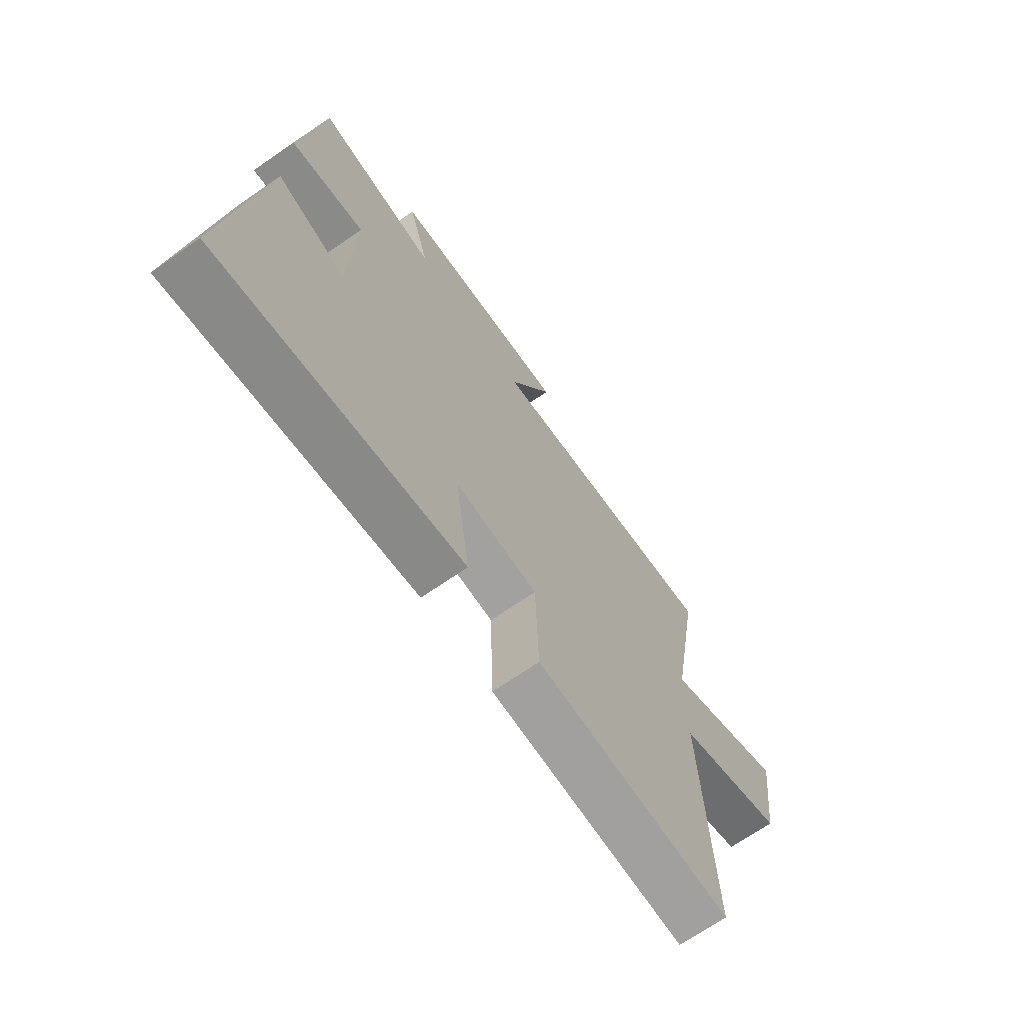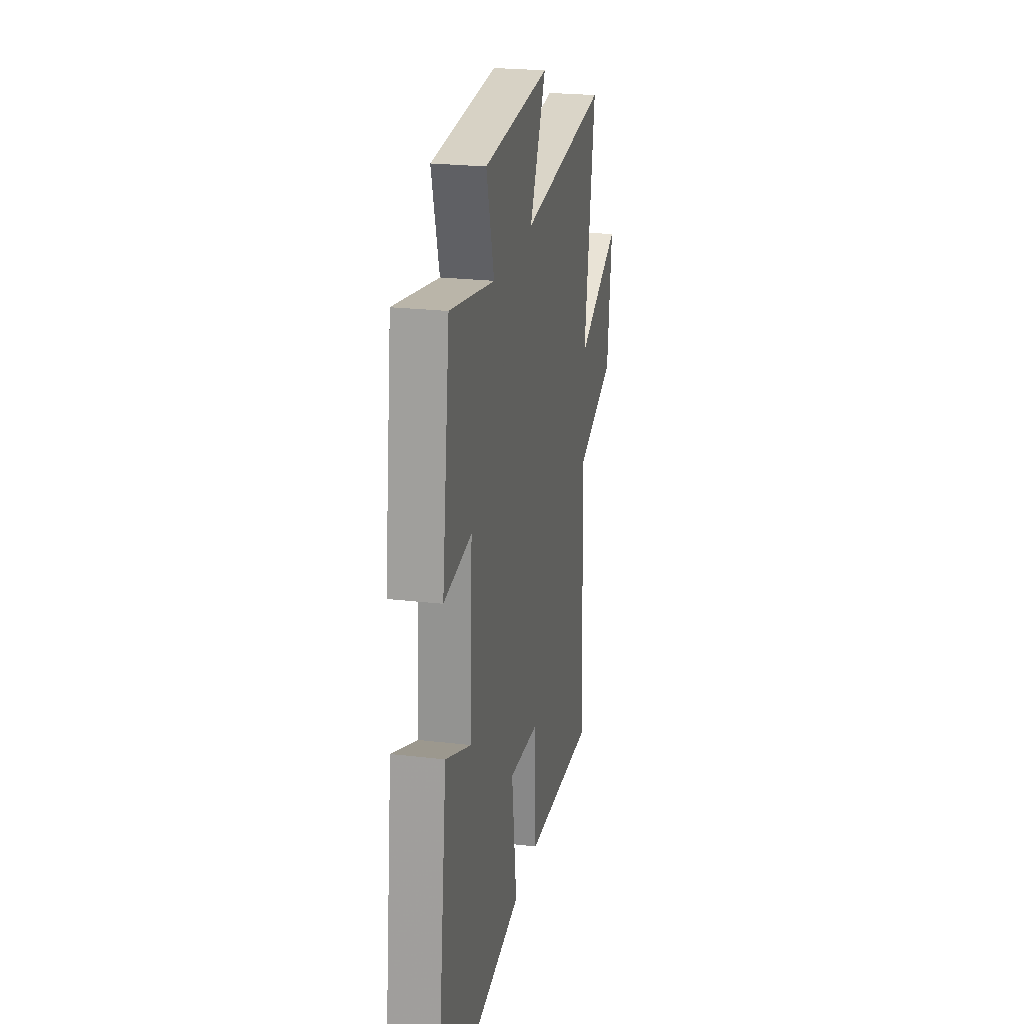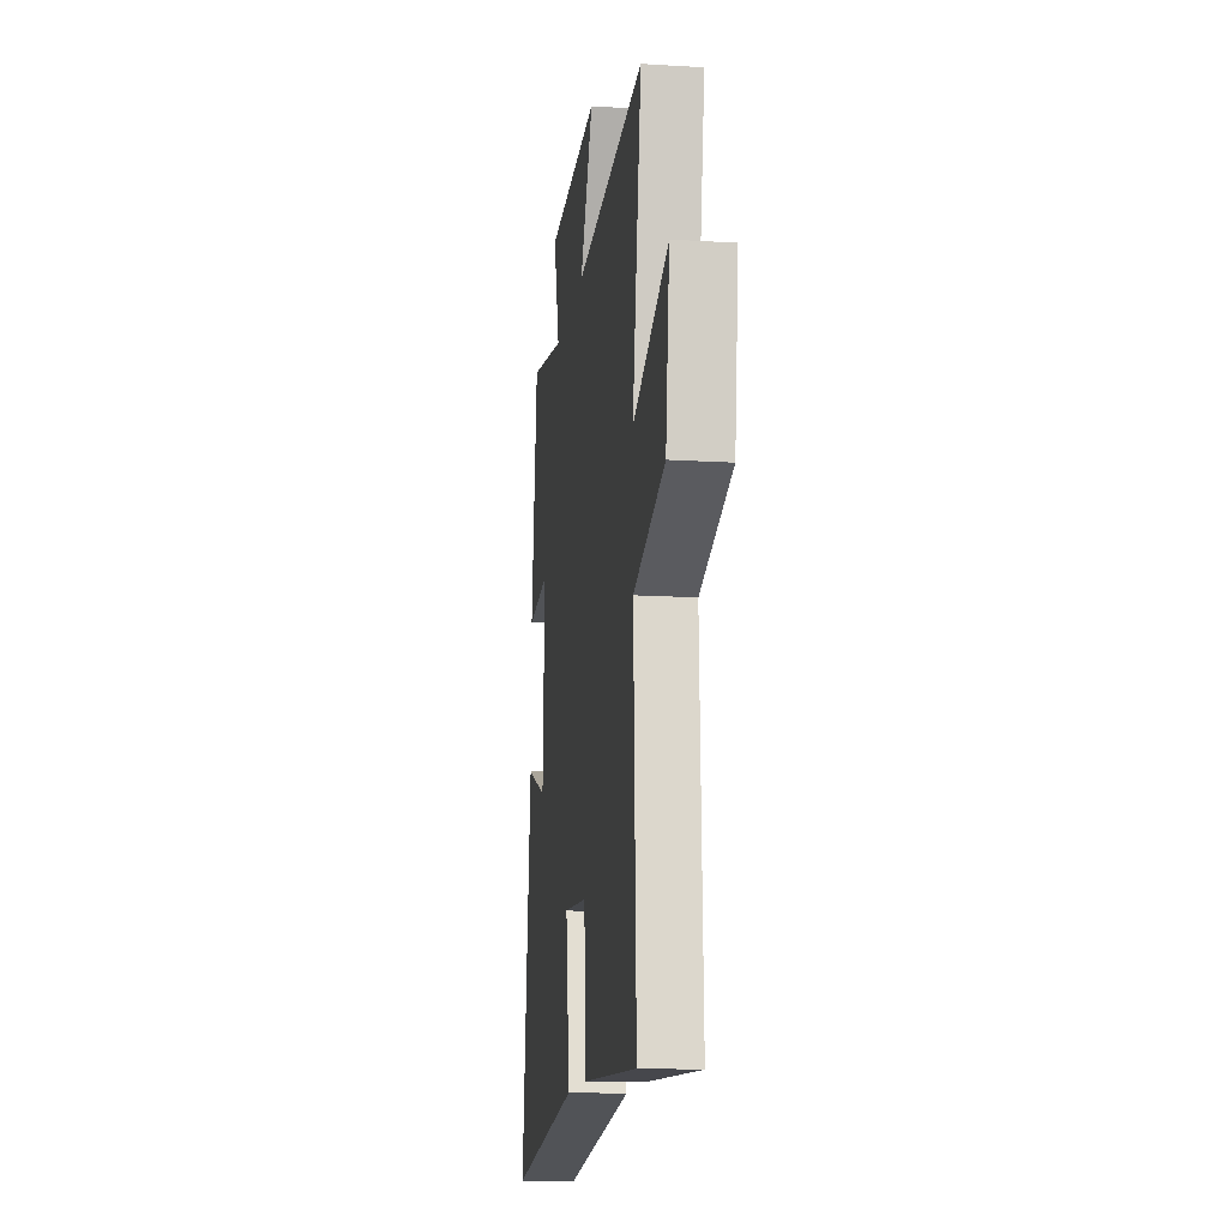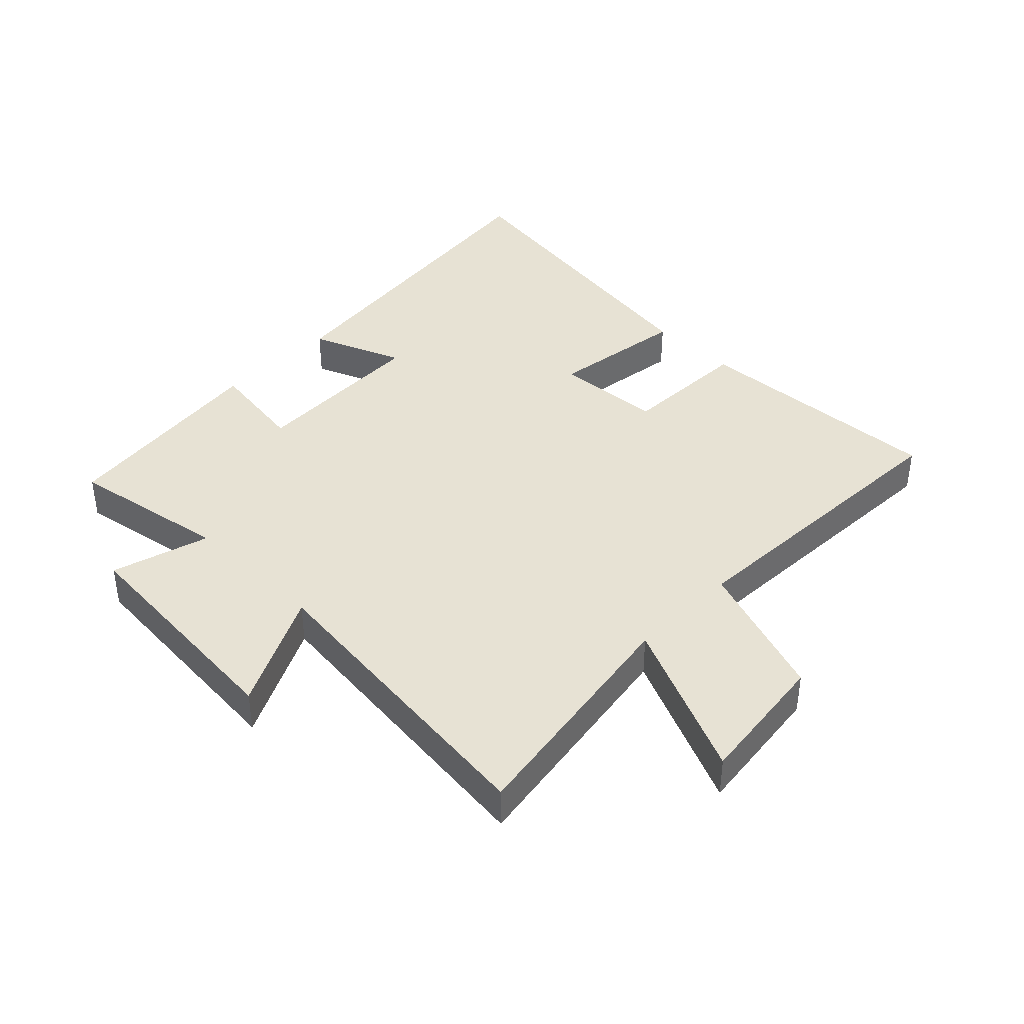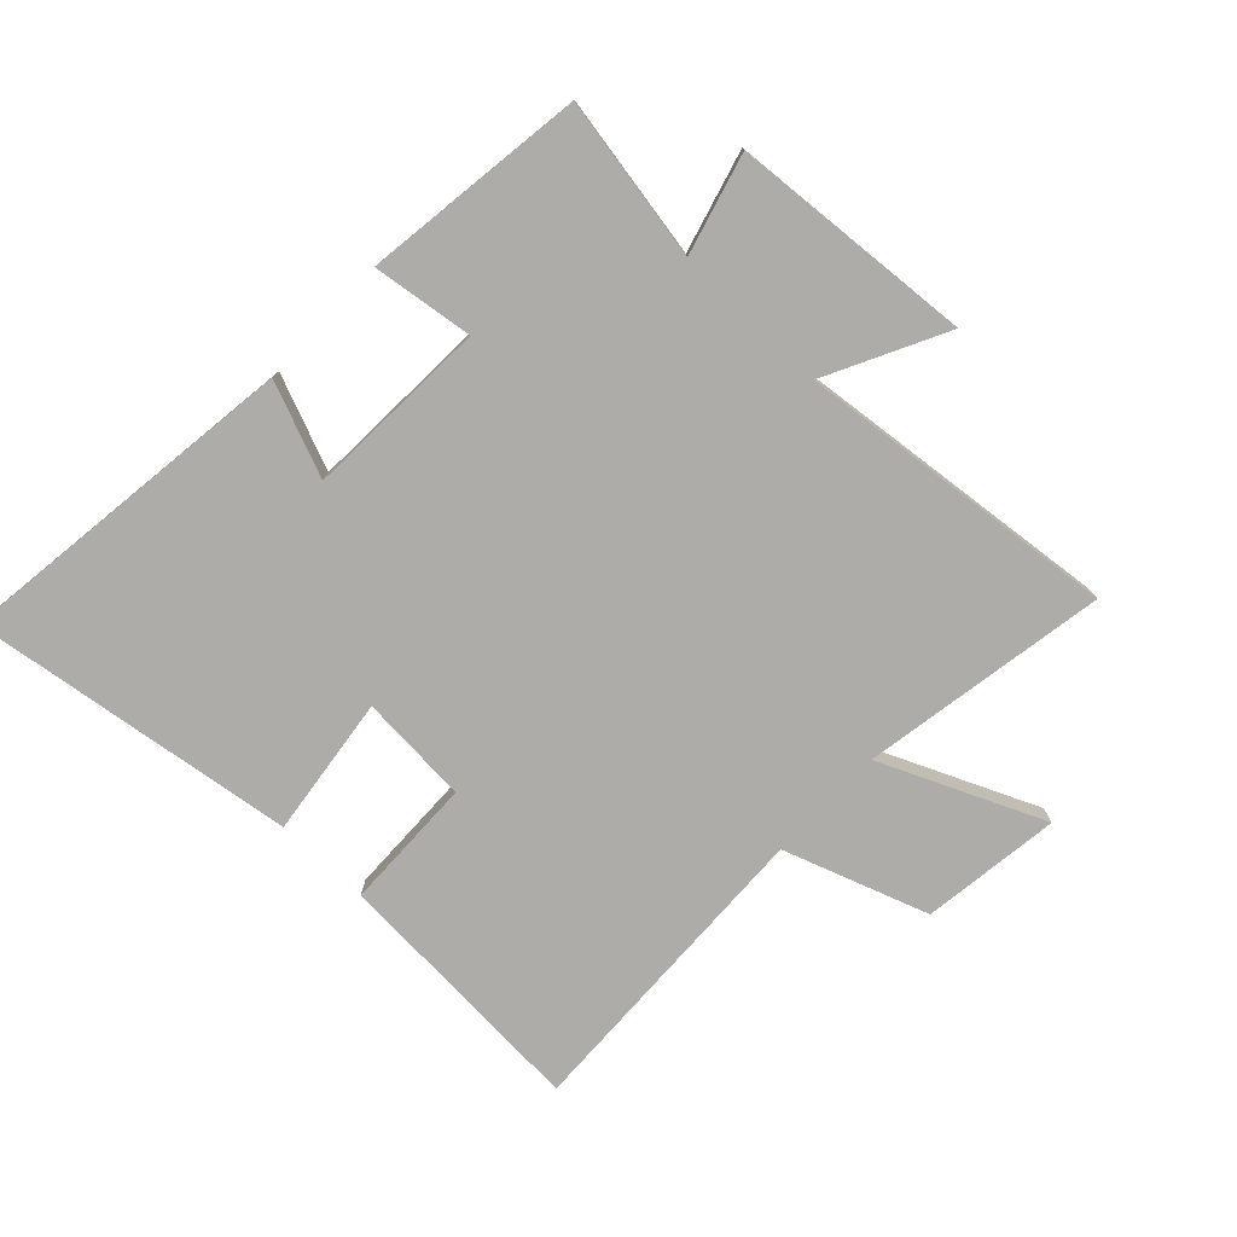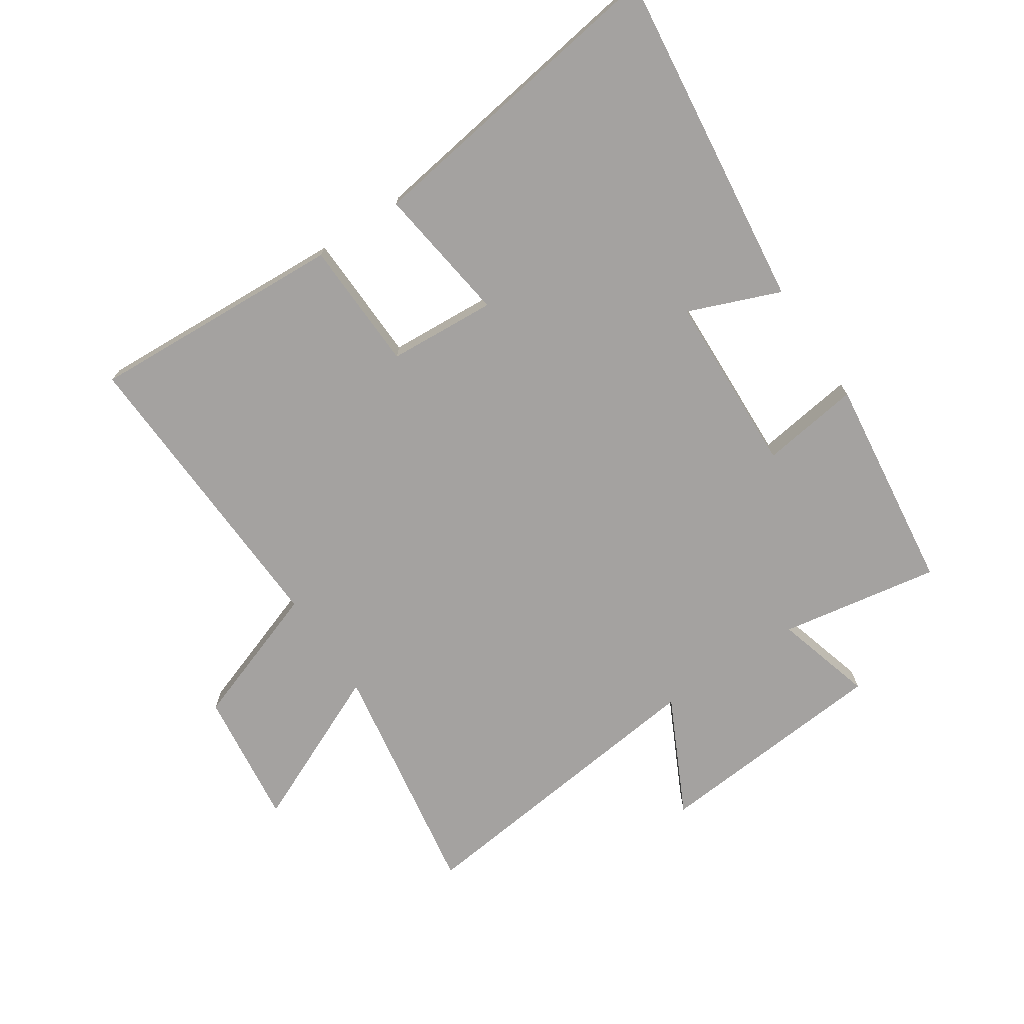
<metadata>
{"format":"obj","ext":"obj","renderer":"f3d","projection":"perspective","resolution":1024,"background":"white","views":[{"elev":-69.4,"azim":-55.3,"up":"+Z"},{"elev":23.3,"azim":-78.7,"up":"+Z"},{"elev":-14.1,"azim":82.2,"up":"+Z"},{"elev":40.0,"azim":44.7,"up":"+Y"},{"elev":-77.0,"azim":-43.6,"up":"+Y"},{"elev":-72.7,"azim":-146.1,"up":"+Y"}]}
</metadata>
<code>
v 0.52 0.07 -0.524
v 0.103 0.07 -0.5
v 0.097 0.07 -0.288
v -0.079 0.07 -0.276
v -0.049 0.07 -0.5
v -0.568 0.07 -0.575
v -0.5 0.07 -0.02
v -0.351 0.07 -0.08
v -0.339 0.07 0.214
v -0.5 0.07 0.192
v -0.455 0.07 0.546
v -0.195 0.07 0.5
v -0.24 0.07 0.66
v 0.146 0.07 0.69
v 0.051 0.07 0.5
v 0.565 0.07 0.556
v 0.5 0.07 0.164
v 0.758 0.07 0.278
v 0.73 0.07 0.056
v 0.5 0.07 -0.024
v 0.52 0 -0.524
v 0.103 0 -0.5
v 0.097 0 -0.288
v -0.079 0 -0.276
v -0.049 0 -0.5
v -0.568 0 -0.575
v -0.5 0 -0.02
v -0.351 0 -0.08
v -0.339 0 0.214
v -0.5 0 0.192
v -0.455 0 0.546
v -0.195 0 0.5
v -0.24 0 0.66
v 0.146 0 0.69
v 0.051 0 0.5
v 0.565 0 0.556
v 0.5 0 0.164
v 0.758 0 0.278
v 0.73 0 0.056
v 0.5 0 -0.024
f 17 18 19 20
f 15 16 17
f 15 17 20
f 12 13 14 15
f 12 15 20 1
f 9 10 11 12
f 8 9 12
f 5 6 7 8
f 4 5 8 12
f 3 4 12
f 1 2 3
f 1 3 12
f 40 39 38 37
f 37 36 35
f 40 37 35
f 35 34 33 32
f 21 40 35 32
f 32 31 30 29
f 32 29 28
f 28 27 26 25
f 32 28 25 24
f 32 24 23
f 23 22 21
f 32 23 21
f 1 21 22 2
f 2 22 23 3
f 3 23 24 4
f 4 24 25 5
f 5 25 26 6
f 6 26 27 7
f 7 27 28 8
f 8 28 29 9
f 9 29 30 10
f 10 30 31 11
f 11 31 32 12
f 12 32 33 13
f 13 33 34 14
f 14 34 35 15
f 15 35 36 16
f 16 36 37 17
f 17 37 38 18
f 18 38 39 19
f 19 39 40 20
f 20 40 21 1

</code>
